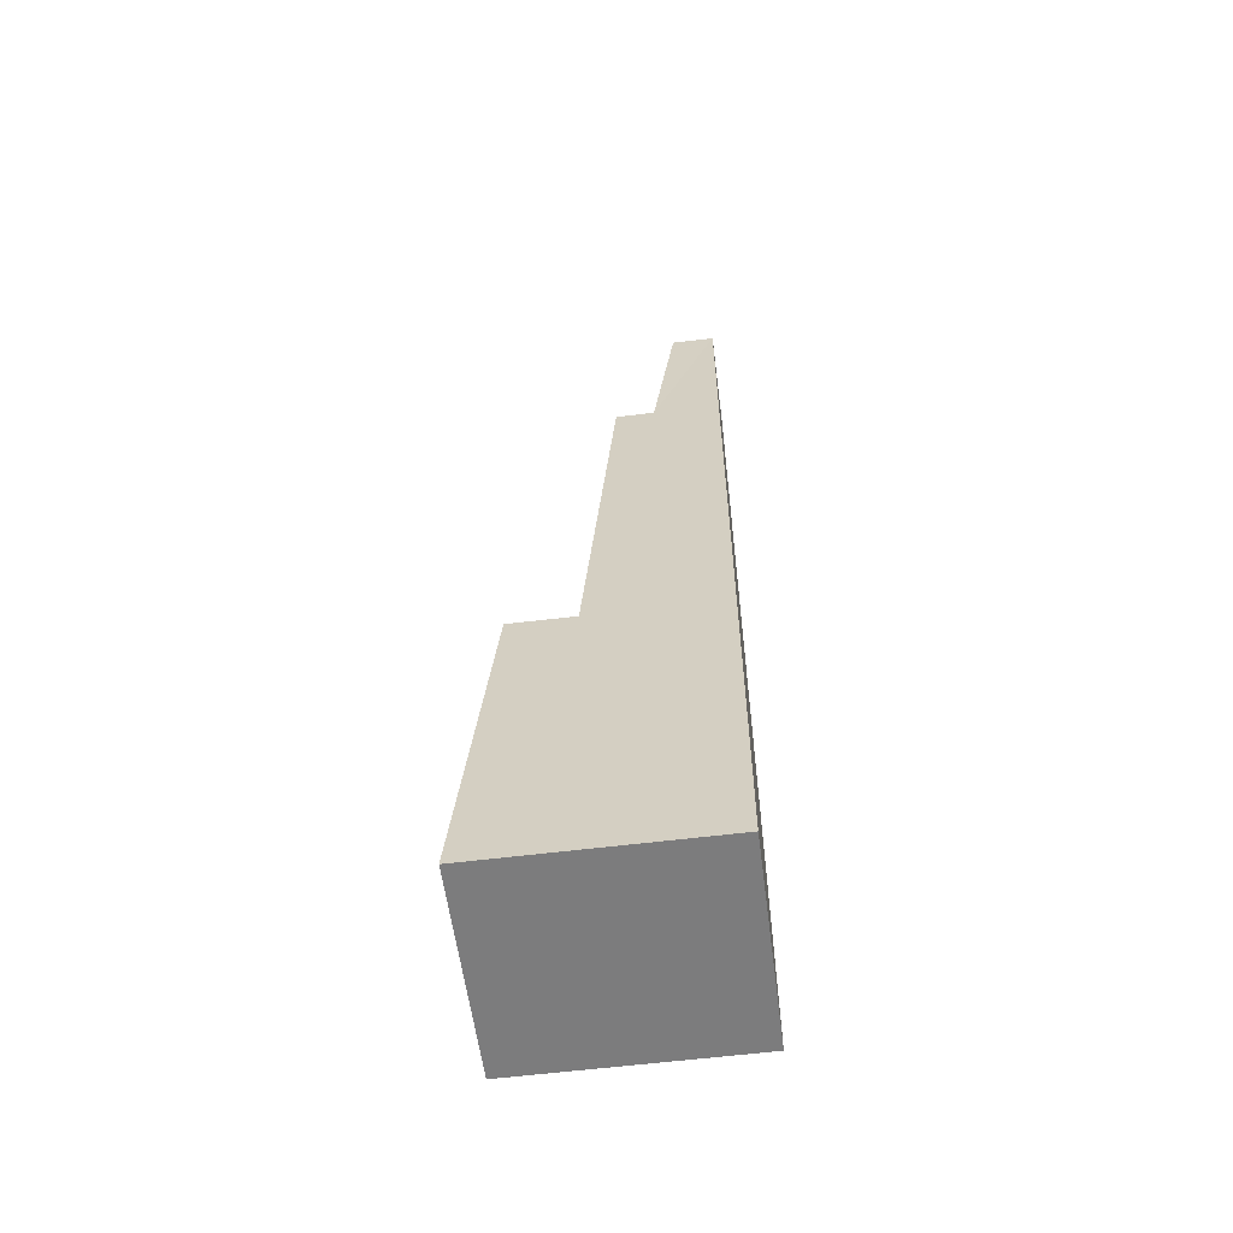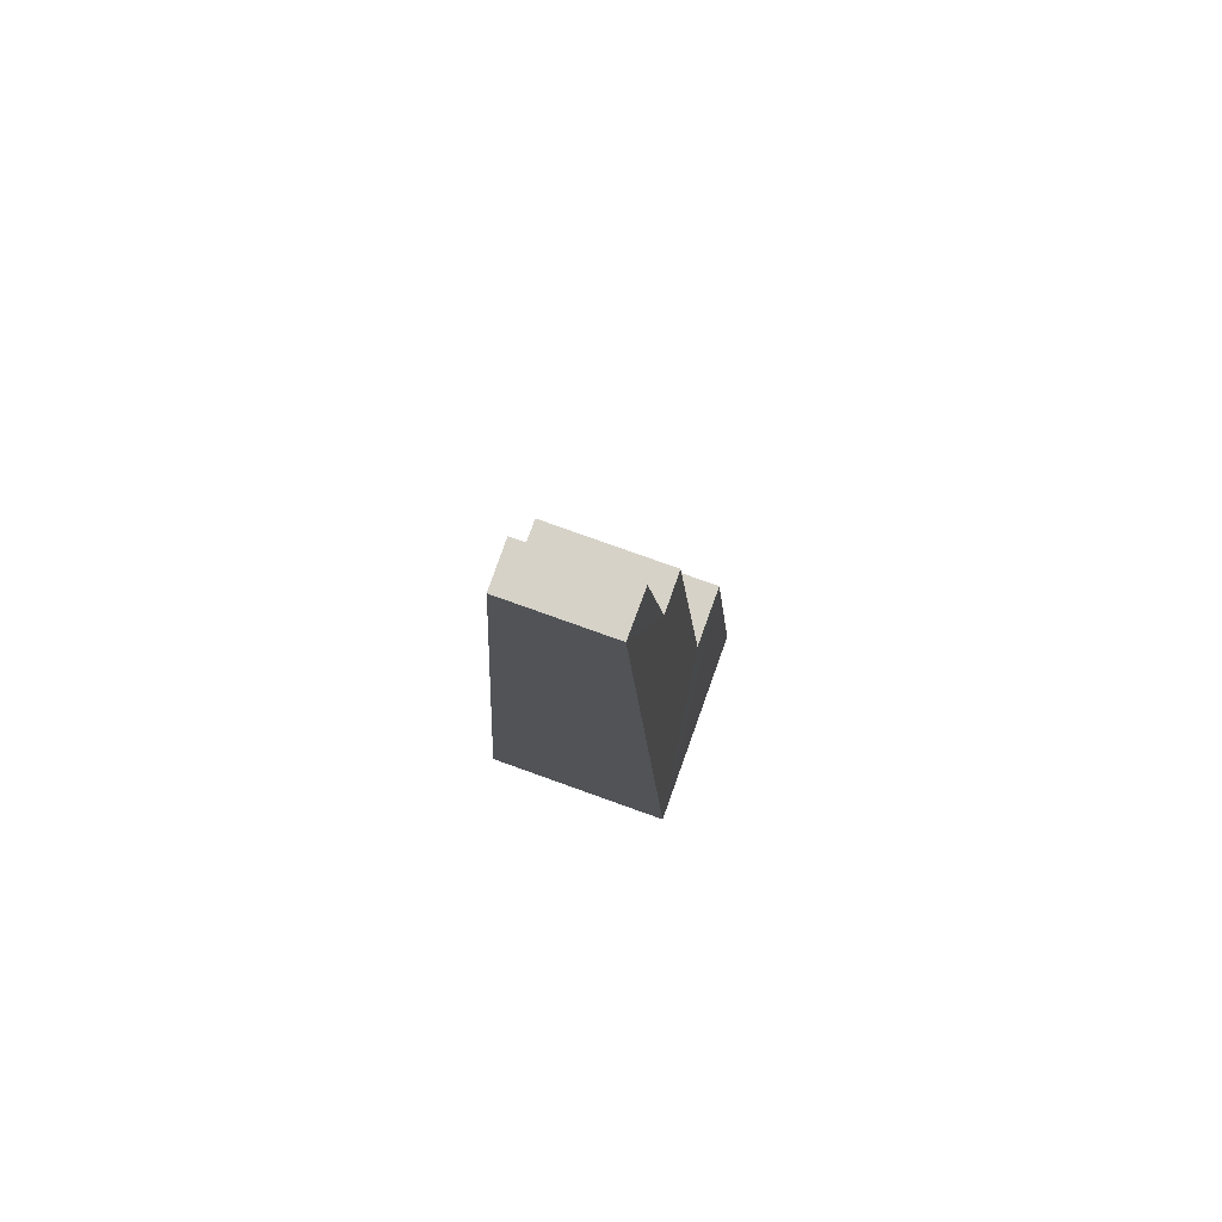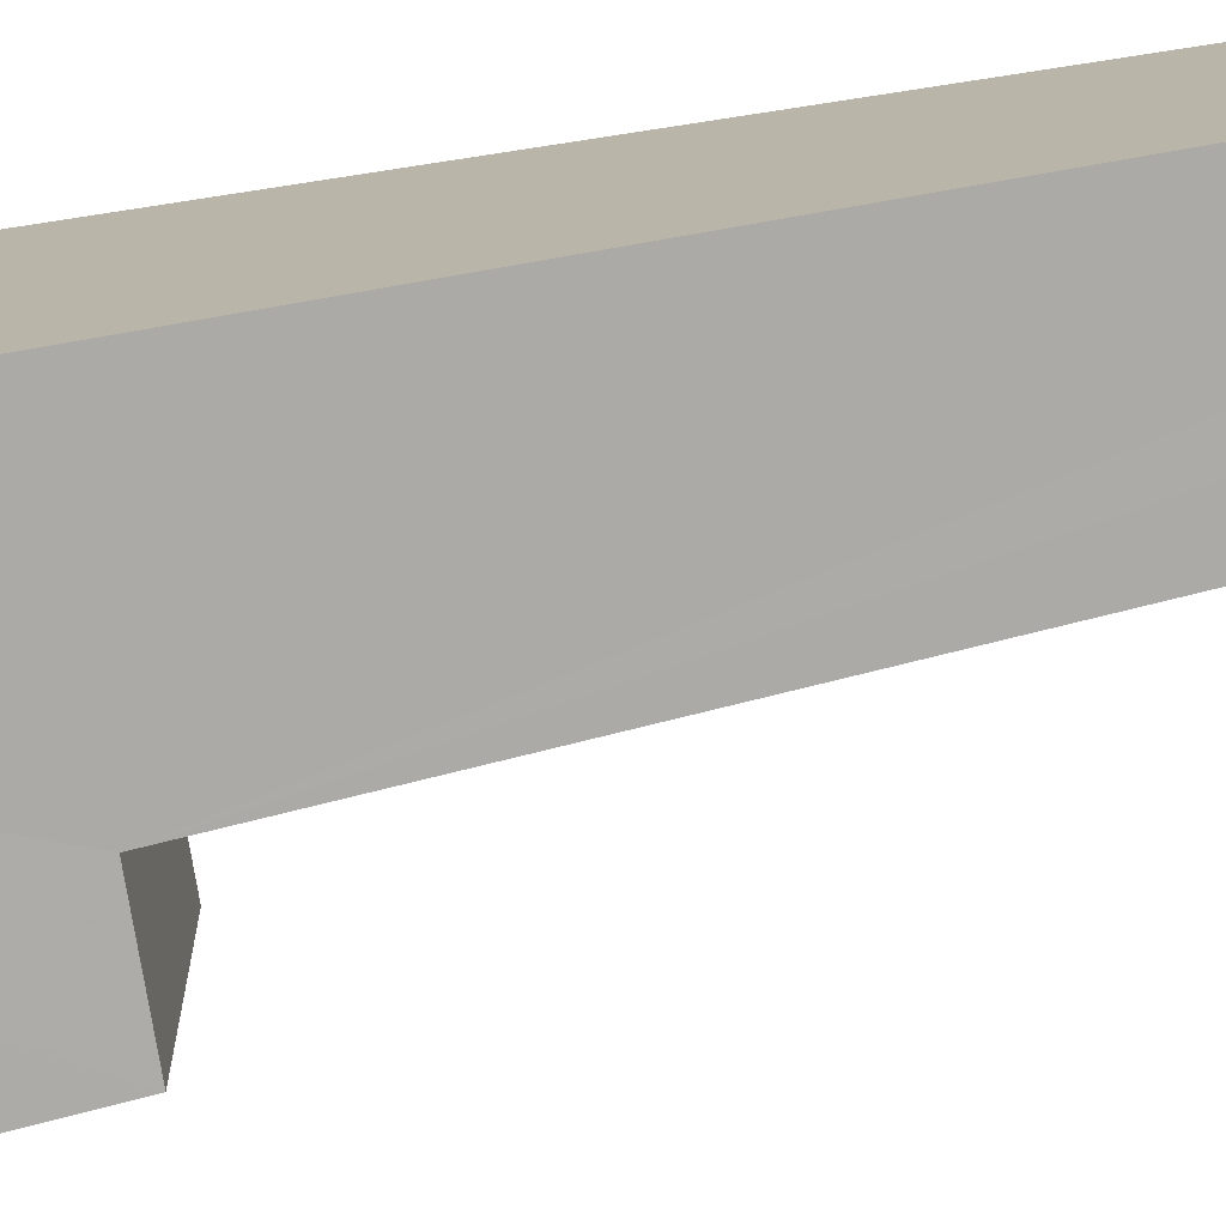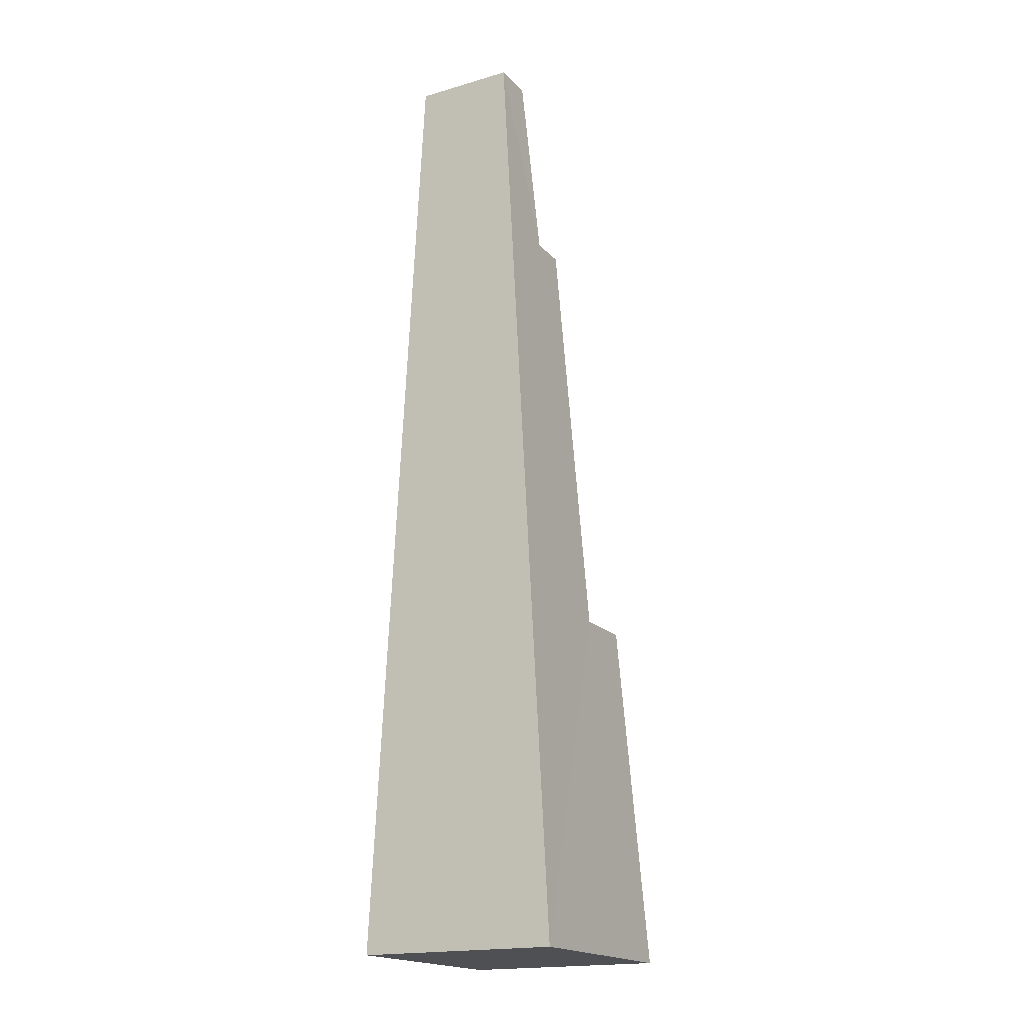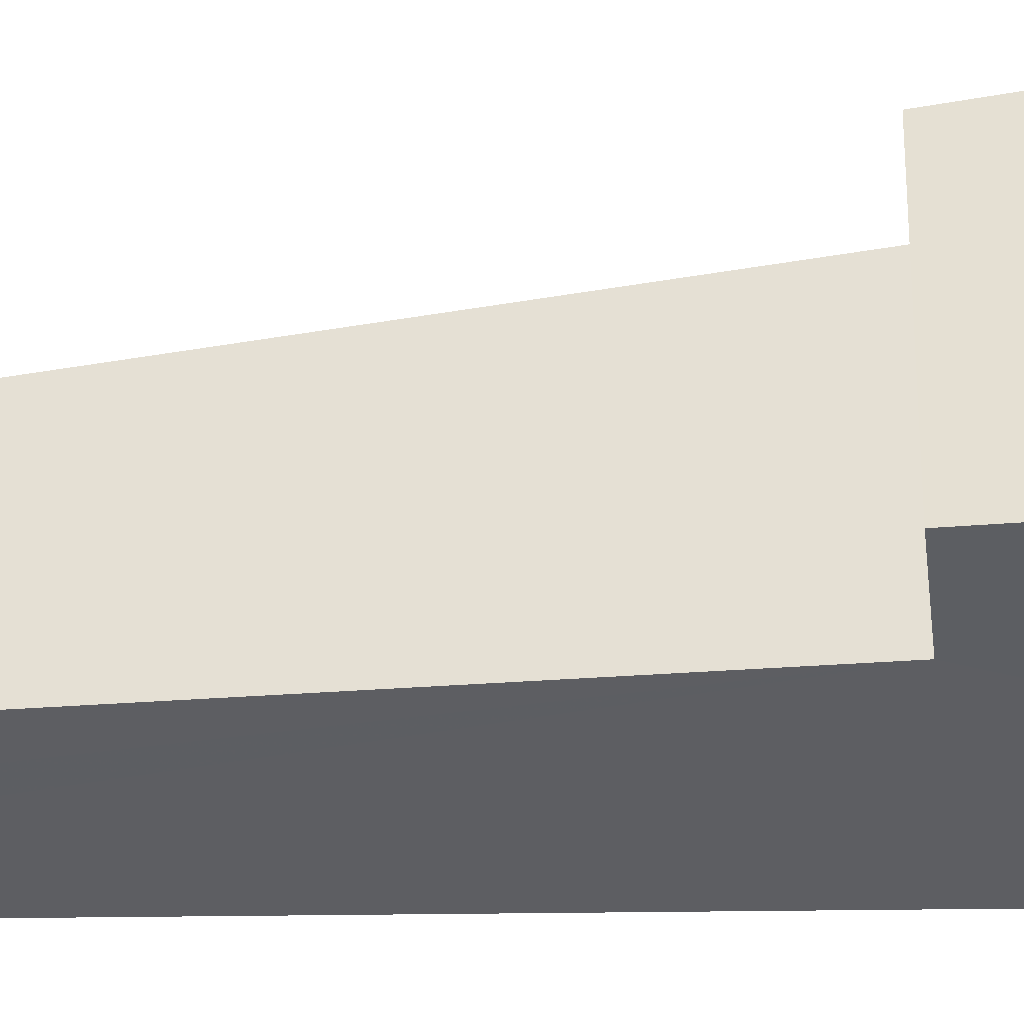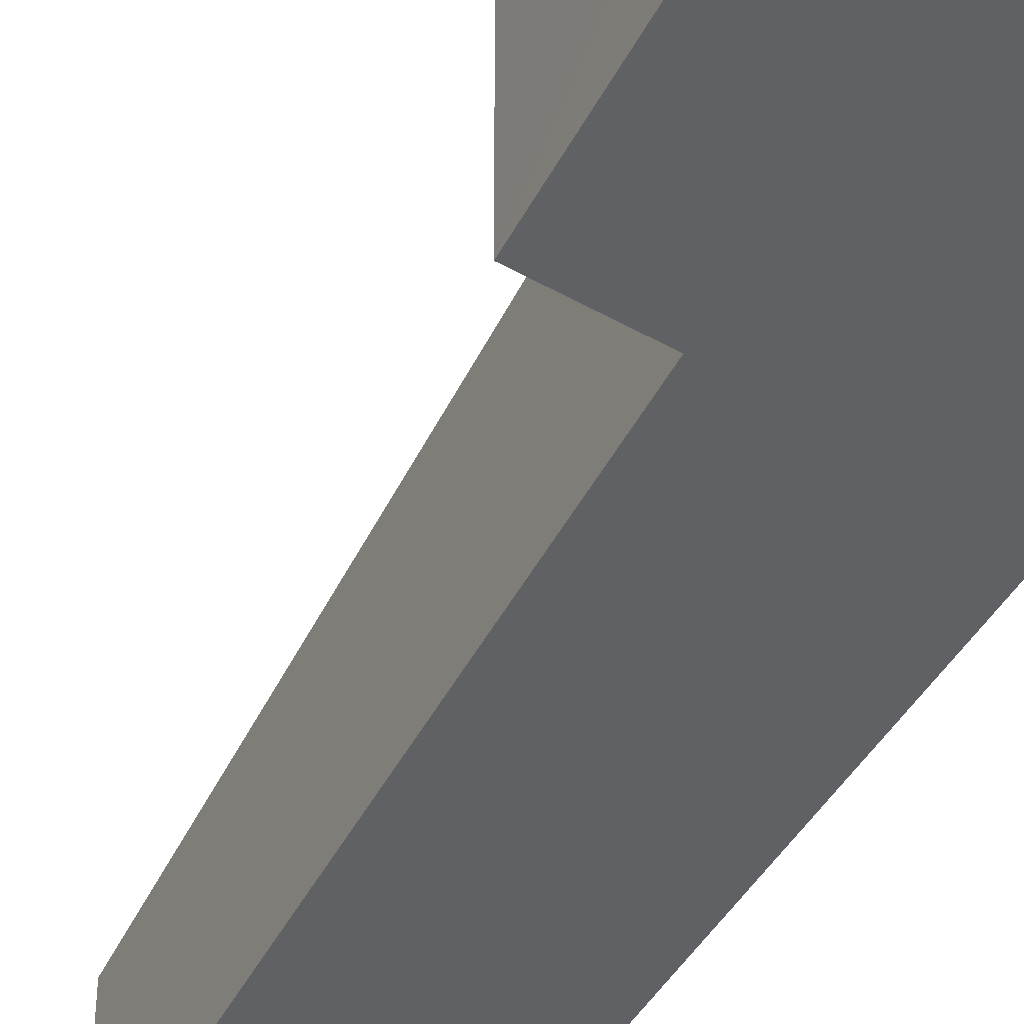
<metadata>
{"format":"obj","ext":"obj","renderer":"f3d","projection":"perspective","resolution":1024,"background":"white","views":[{"elev":-58.8,"azim":7.3,"up":"+Y"},{"elev":78.1,"azim":109.7,"up":"+Y"},{"elev":-75.6,"azim":99.4,"up":"+Z"},{"elev":-18.6,"azim":118.9,"up":"+Y"},{"elev":-38.3,"azim":-84.6,"up":"+Z"},{"elev":-52.4,"azim":-31.3,"up":"+Z"}]}
</metadata>
<code>
o Cube.002_Cube.004
v -0.9996 5.991 -0.32
v -0.9996 5.991 0.32
v -0.9997 0.000567 -0.64
v -2.404 -0.00118 0.64
v -2.4 -0.00118 -0.64
v -0.9997 0.000567 0.64
v -1.27 5.99 0.3226
v -1.655 4.811 0.3796
v -1.413 4.811 0.3811
v -1.655 4.811 -0.3796
v -1.27 5.99 -0.3226
v -2.237 2.178 -0.5198
v -2.237 2.178 0.5198
v -1.831 2.176 -0.5189
v -1.409 4.811 -0.3811
v -1.835 2.176 0.5189
f 6 3 2
f 4 5 3
f 7 2 11
f 10 8 15
f 15 9 11
f 4 13 12
f 13 16 14
f 14 16 10
f 13 4 6
f 12 3 5
f 3 1 2
f 6 4 3
f 2 1 11
f 8 9 15
f 9 7 11
f 5 4 12
f 12 13 14
f 16 8 10
f 9 2 7
f 16 13 6
f 16 6 2
f 8 16 9
f 16 2 9
f 1 15 11
f 12 14 3
f 3 14 1
f 14 10 15
f 1 14 15

</code>
